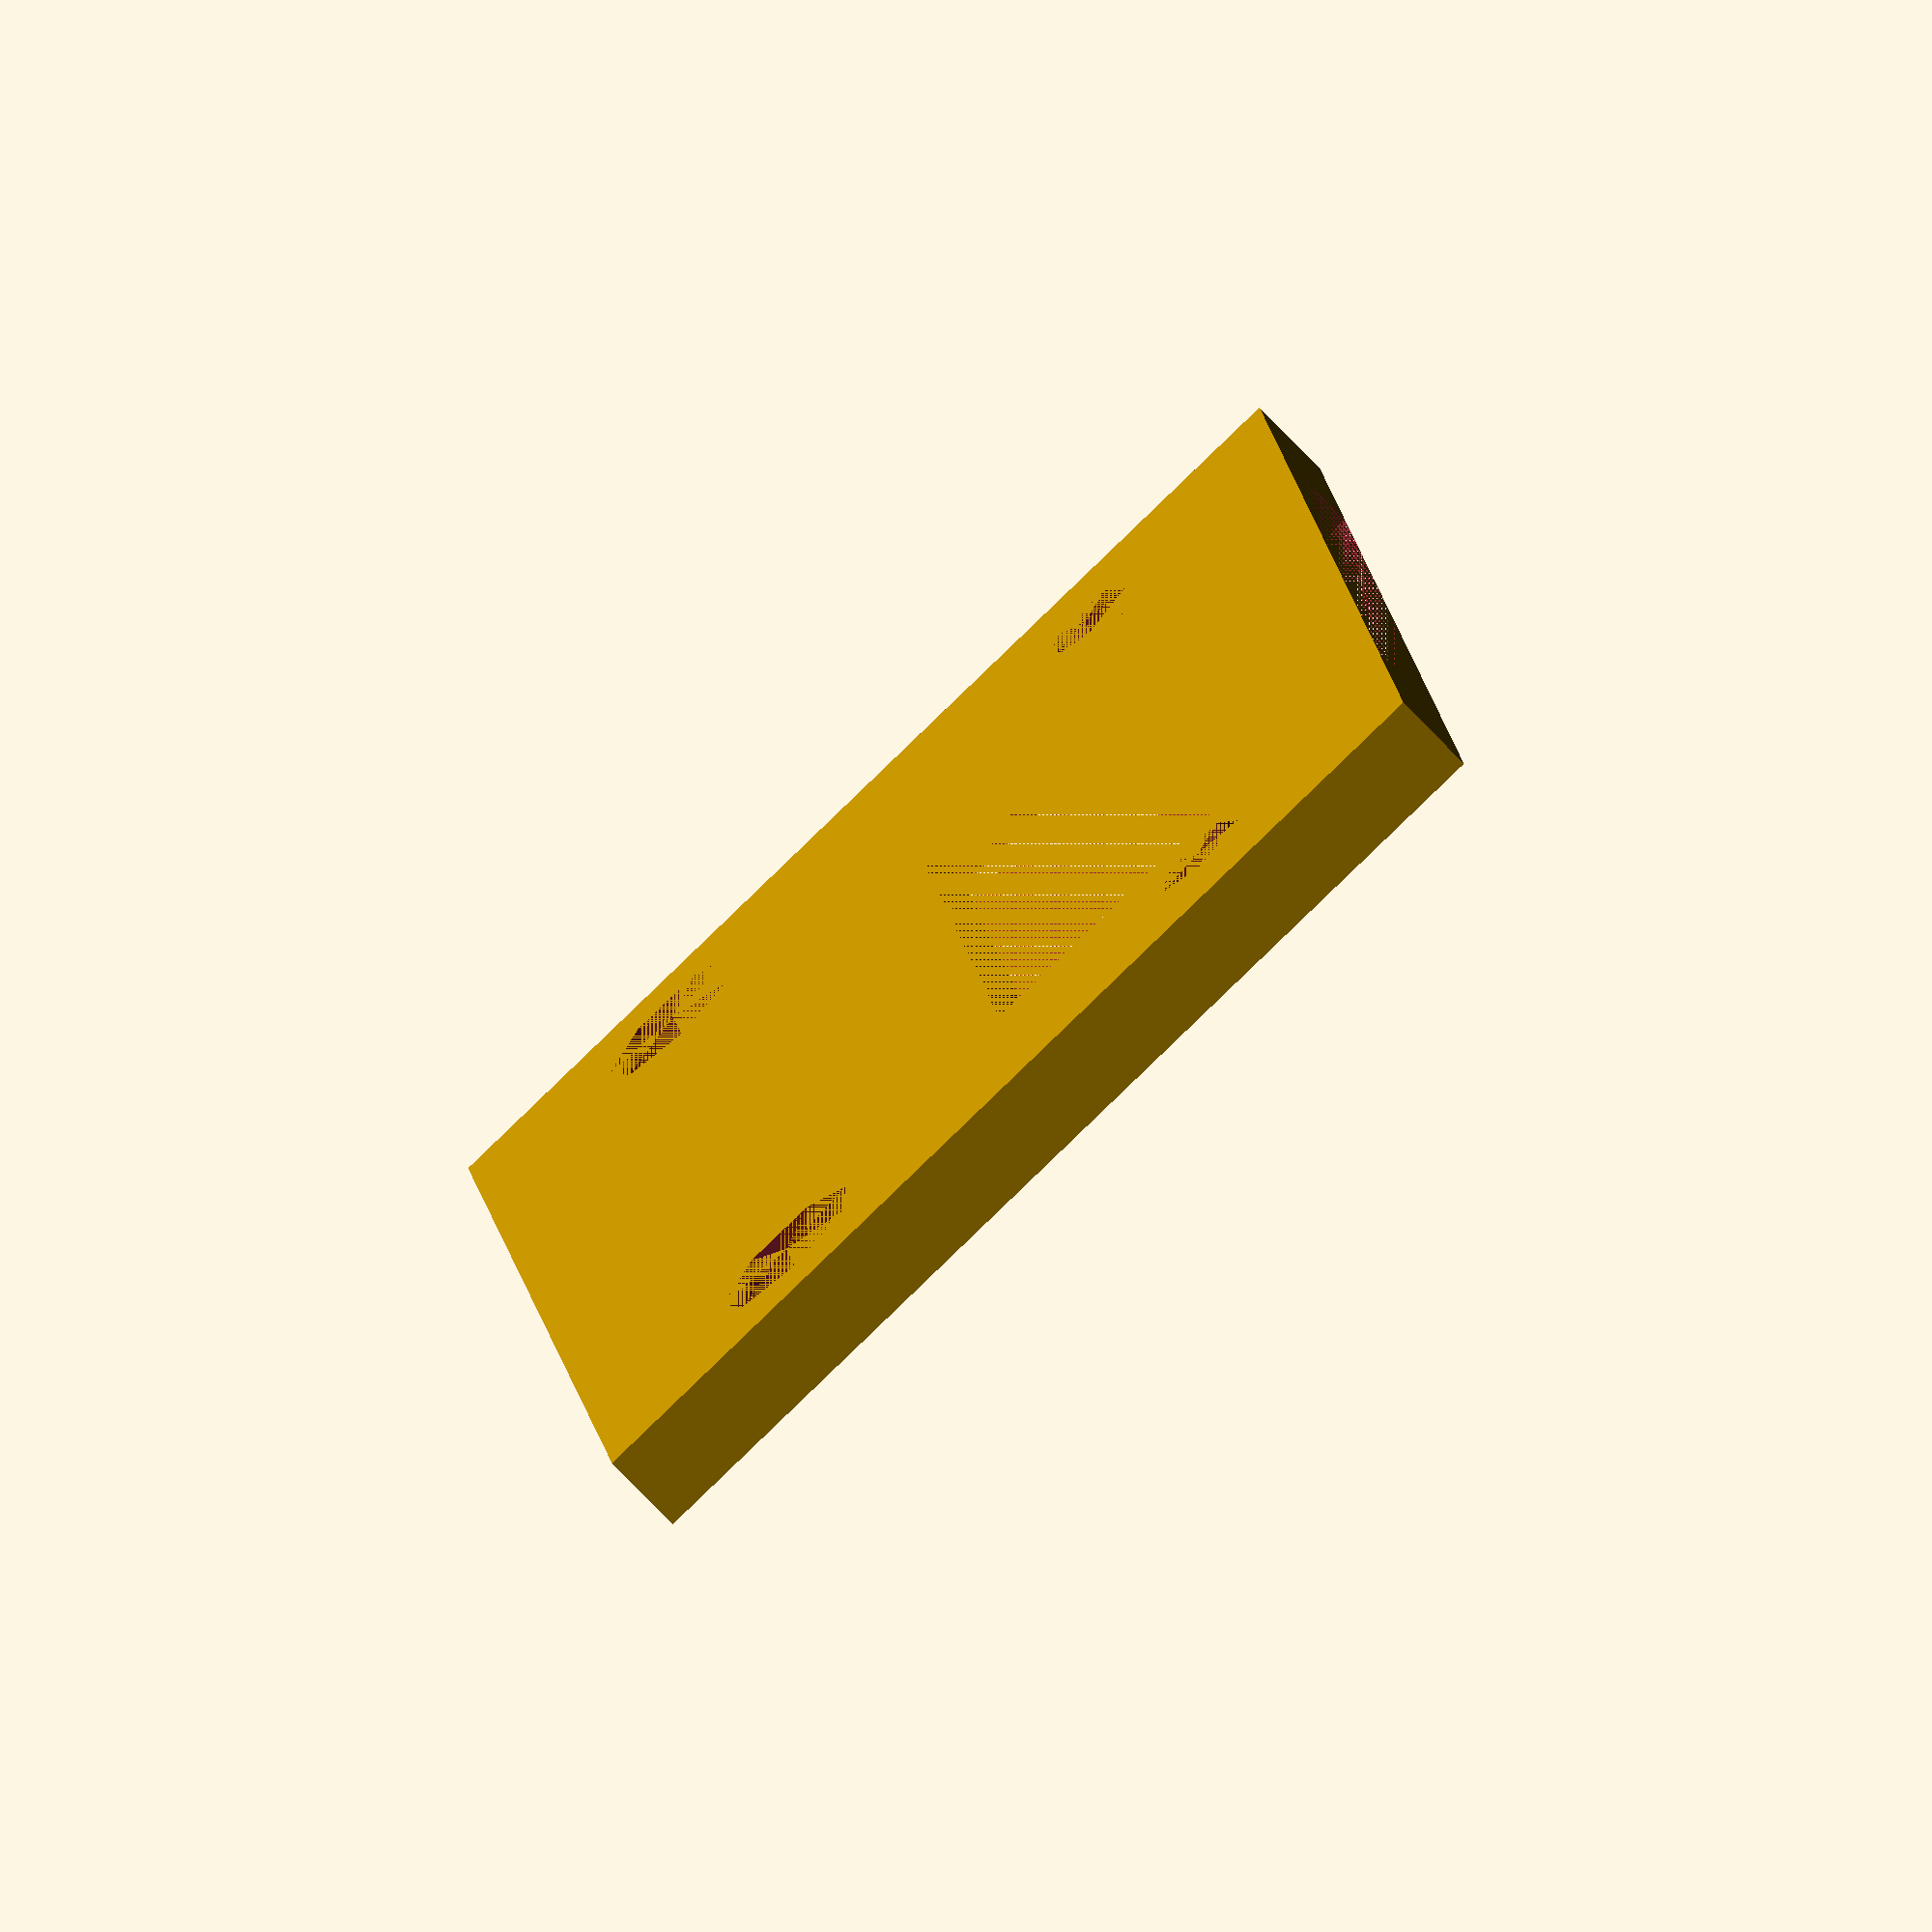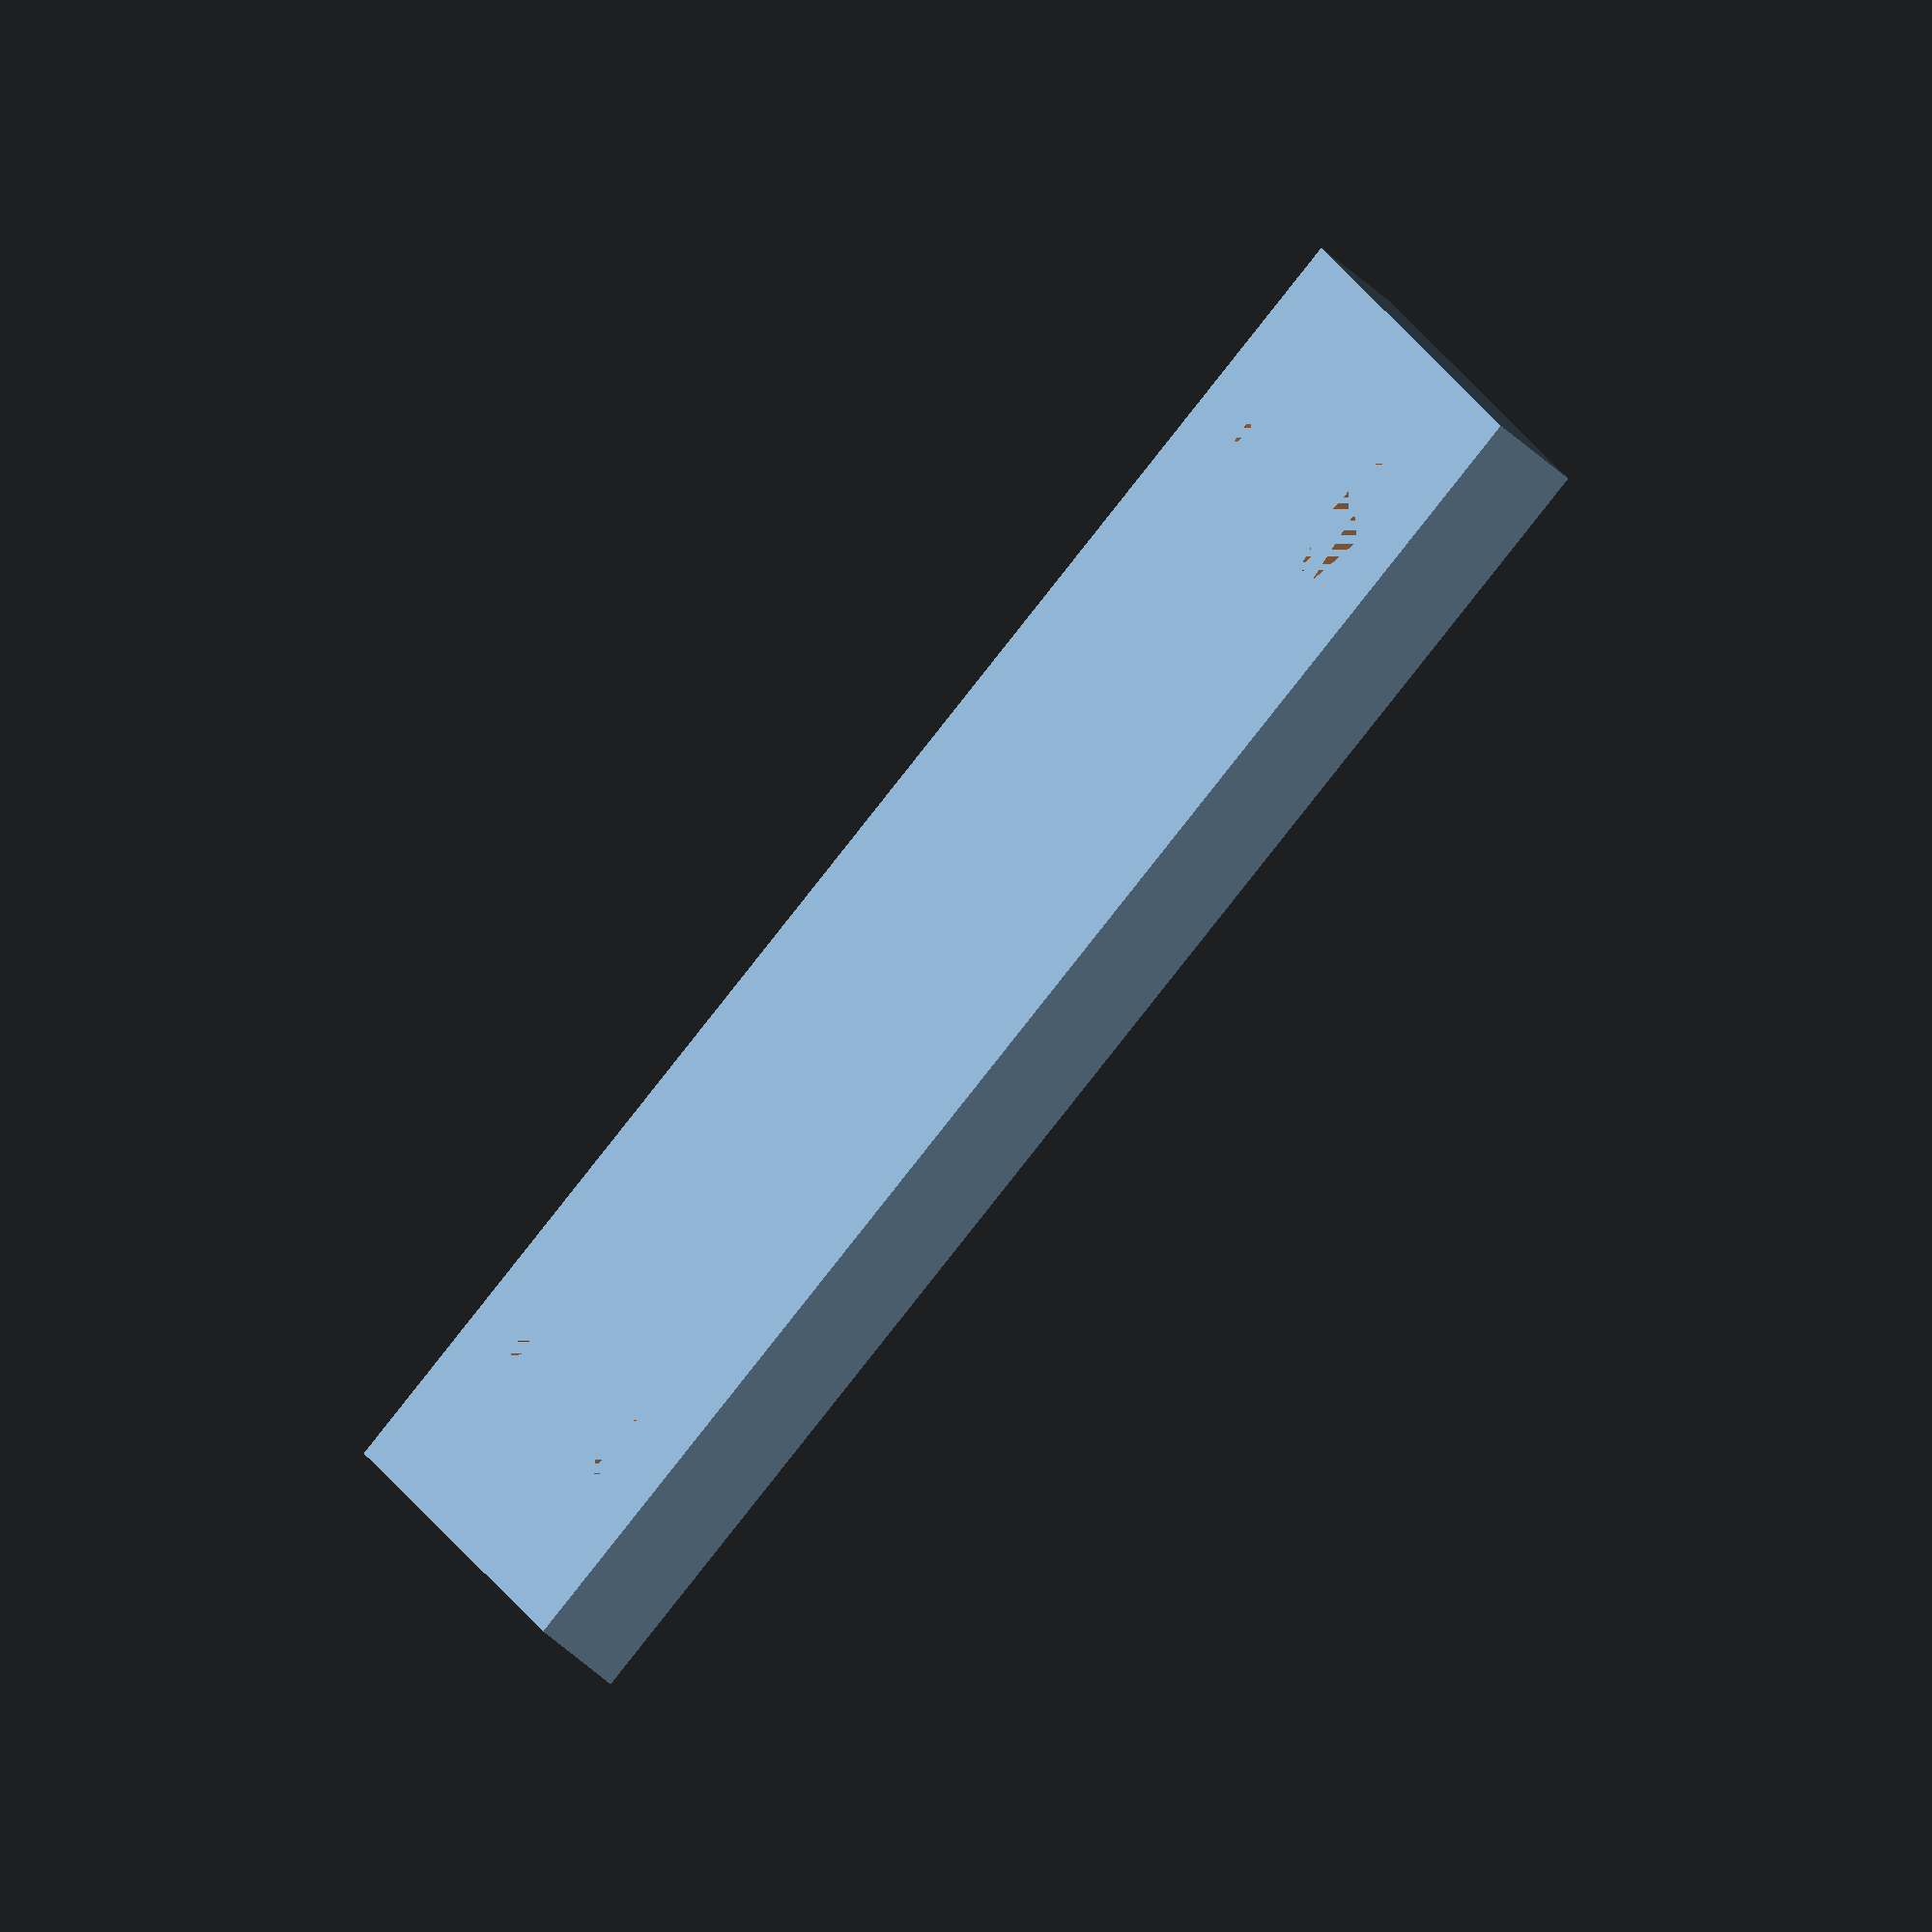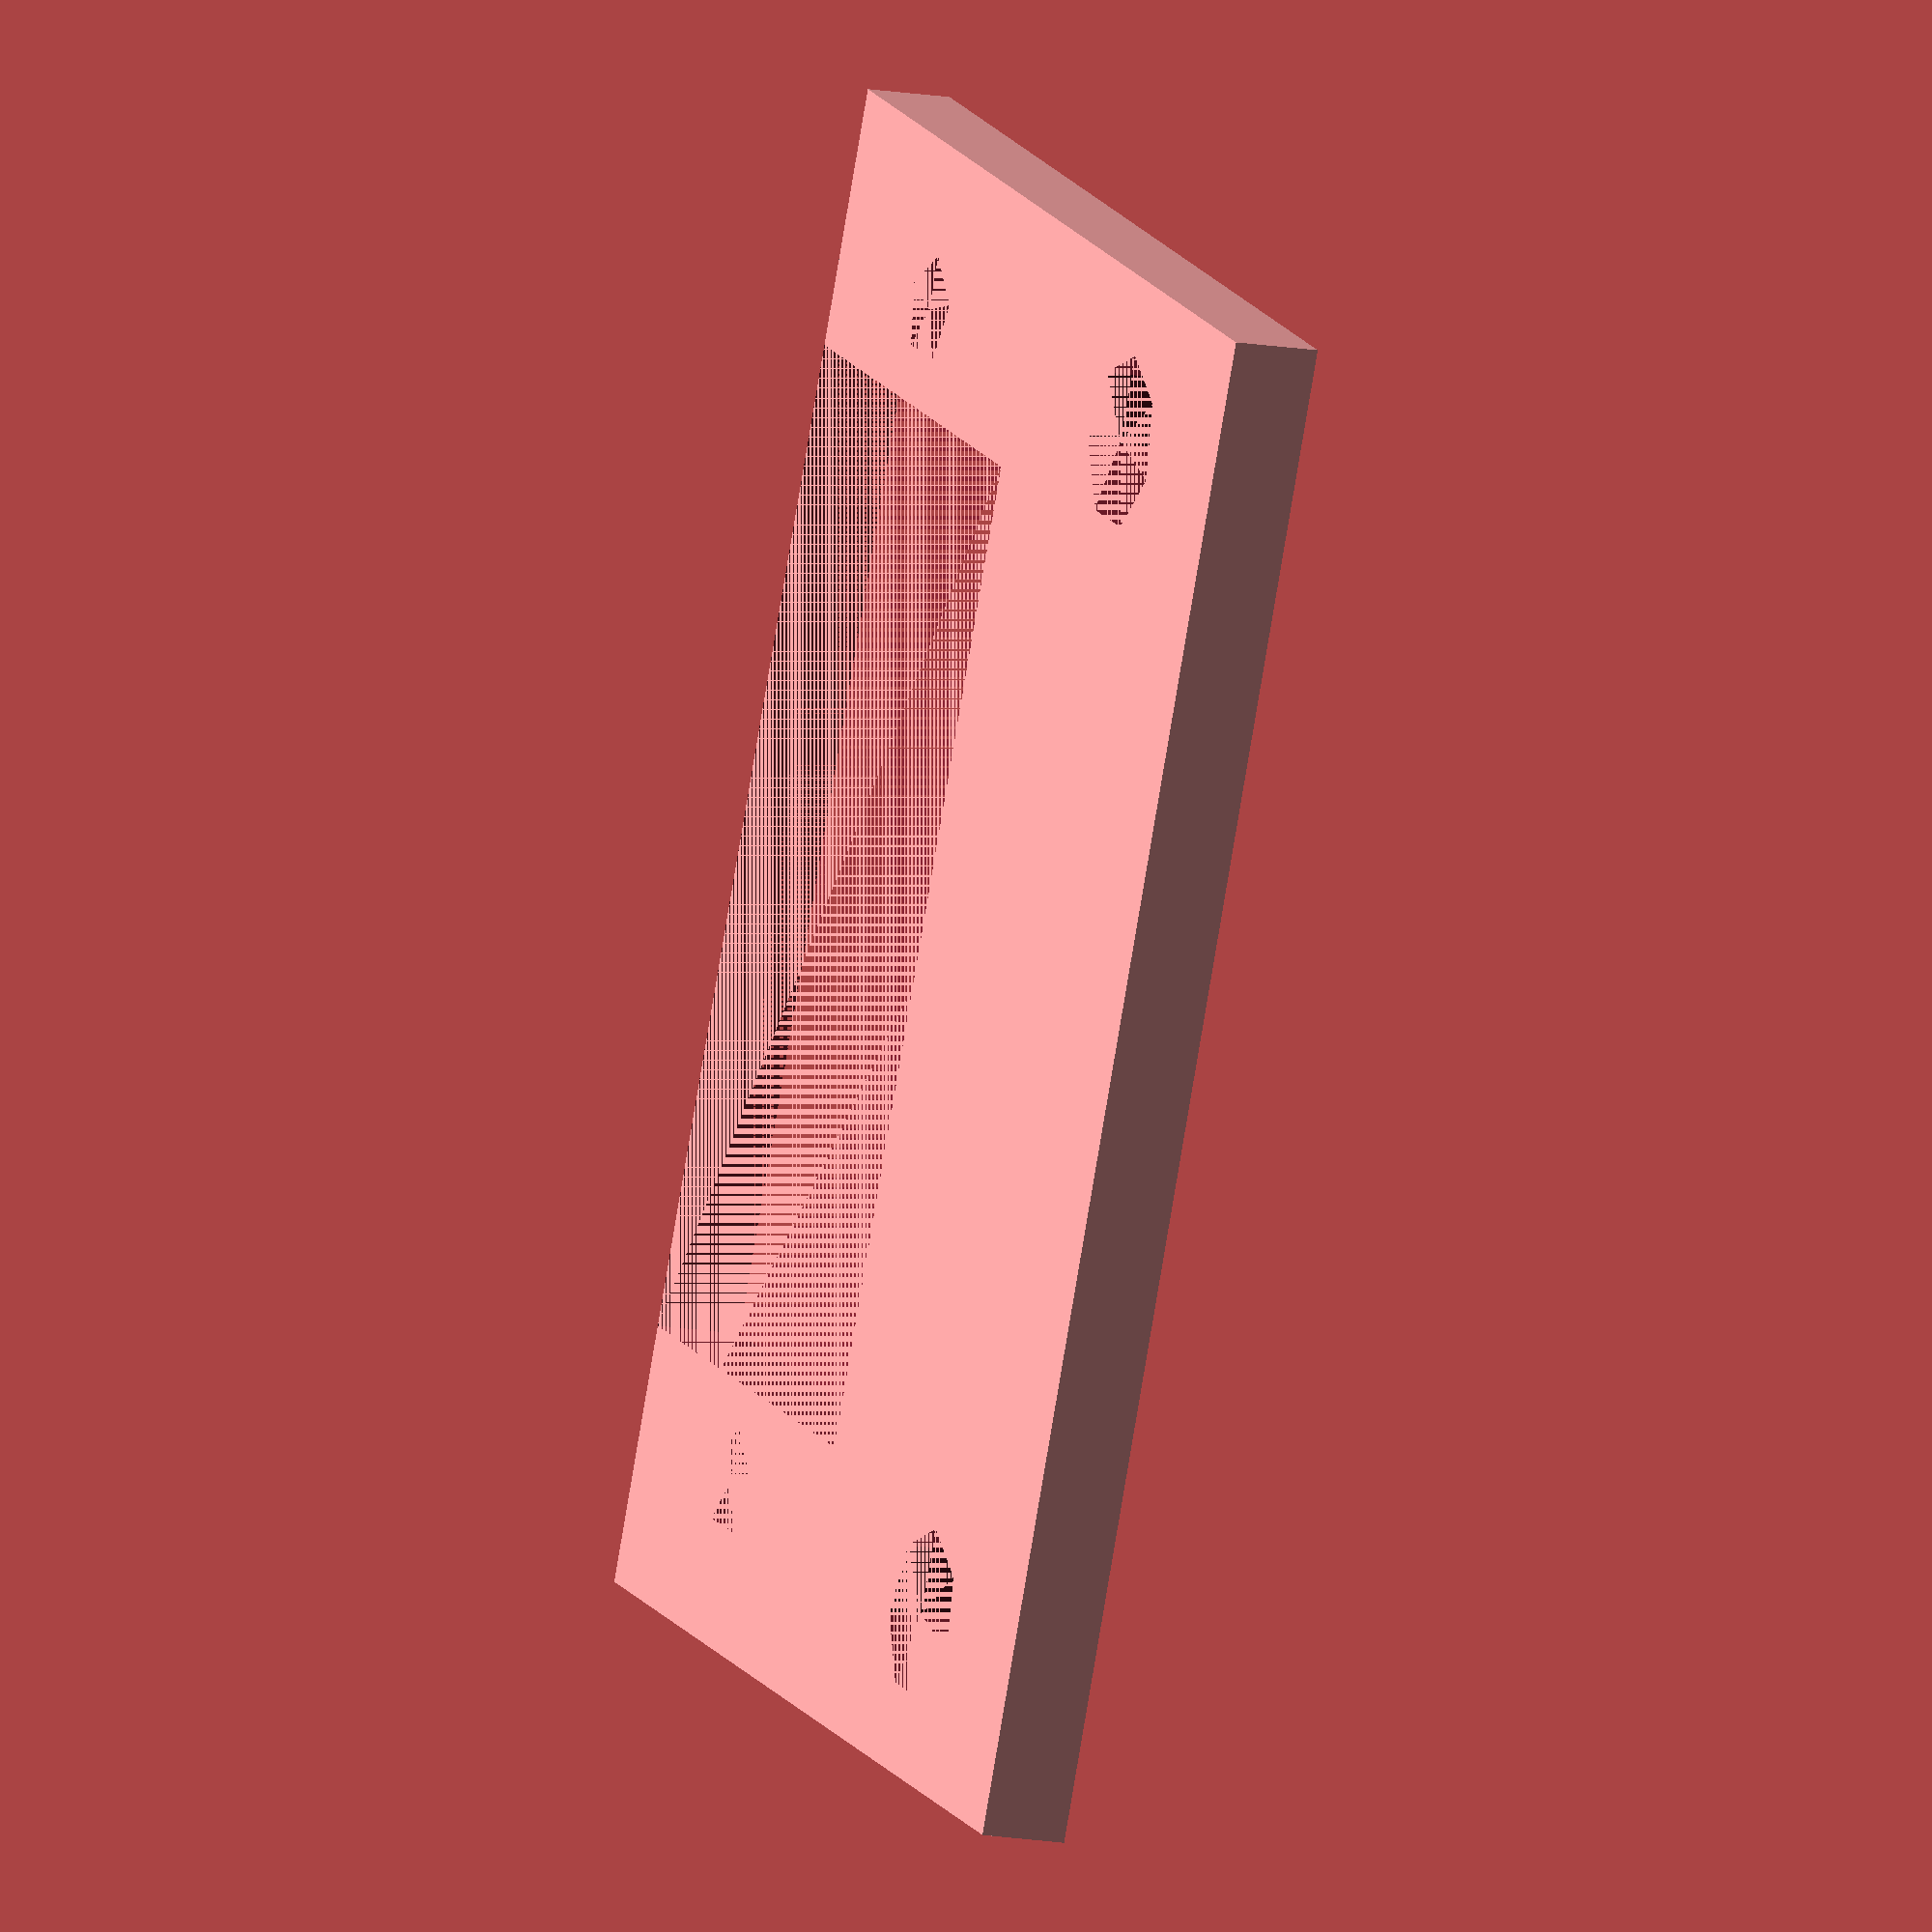
<openscad>




difference() {
	translate(v = [0, 12.5000000000, 0]) {
		translate(v = [0, 0, 1.0000000000]) {
			cube(center = true, size = [35, 25, 2]);
		}
	}
	translate(v = [0, 6.0000000000, 0]) {
		union() {
			translate(v = [0, 0, 1.0000000000]) {
				cube(center = true, size = [23, 12, 2]);
			}
			translate(v = [13.7500000000, 0, 0]) {
				cylinder(d = 2.5000000000, h = 10);
			}
			translate(v = [-13.7500000000, 0, 0]) {
				cylinder(d = 2.5000000000, h = 10);
			}
		}
	}
	union() {
		translate(v = [13.7500000000, 0, 0]) {
			translate(v = [0, 19.0000000000, 0]) {
				cylinder(d = 4, h = 10);
			}
		}
		translate(v = [-13.7500000000, 0, 0]) {
			translate(v = [0, 19.0000000000, 0]) {
				cylinder(d = 4, h = 10);
			}
		}
	}
}

</openscad>
<views>
elev=253.8 azim=277.4 roll=316.5 proj=o view=wireframe
elev=69.2 azim=194.7 roll=230.0 proj=o view=solid
elev=193.8 azim=63.8 roll=291.9 proj=o view=wireframe
</views>
